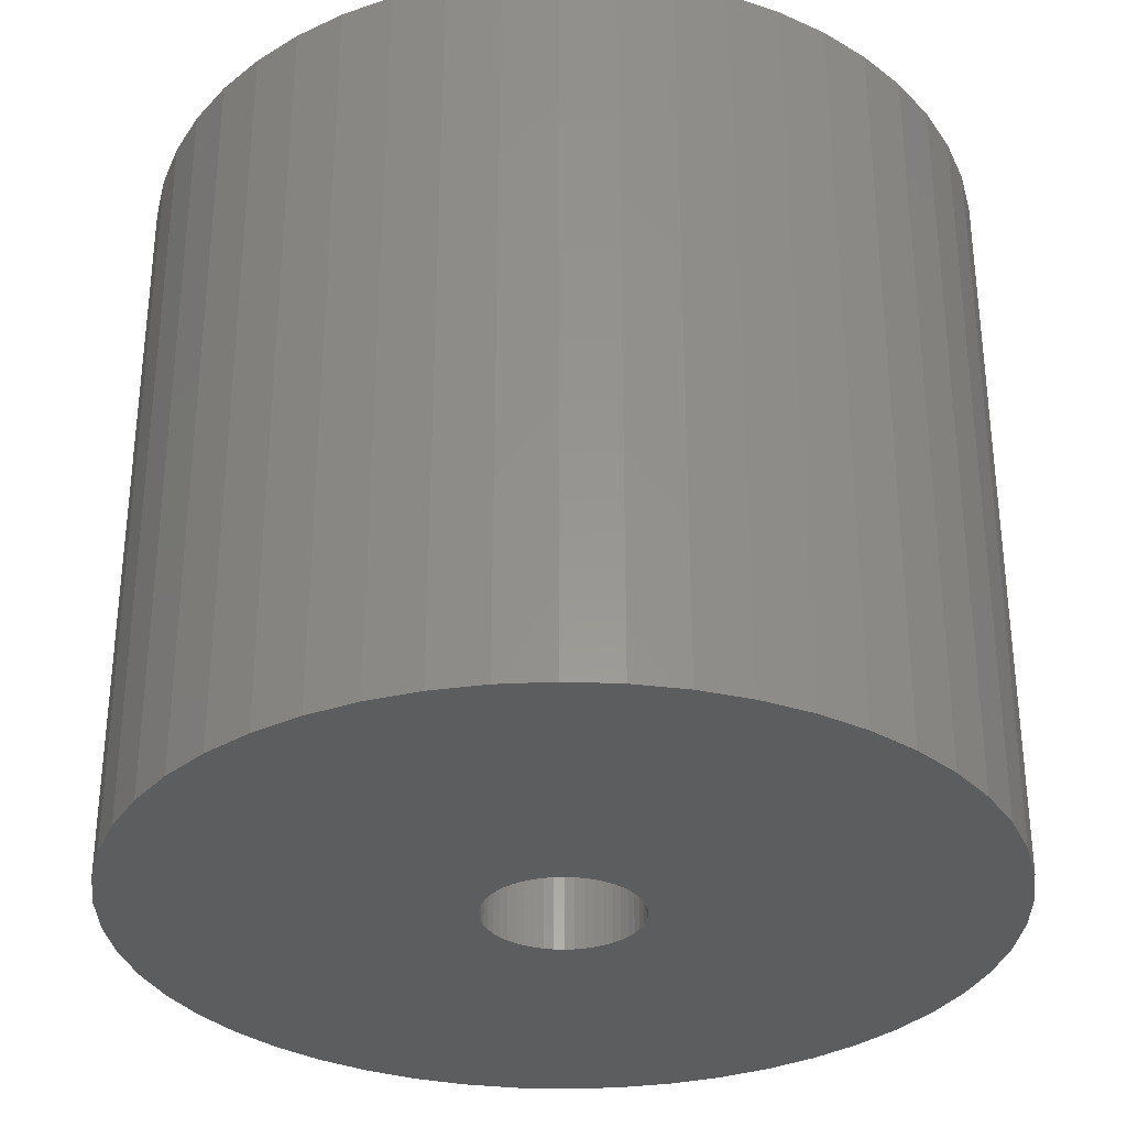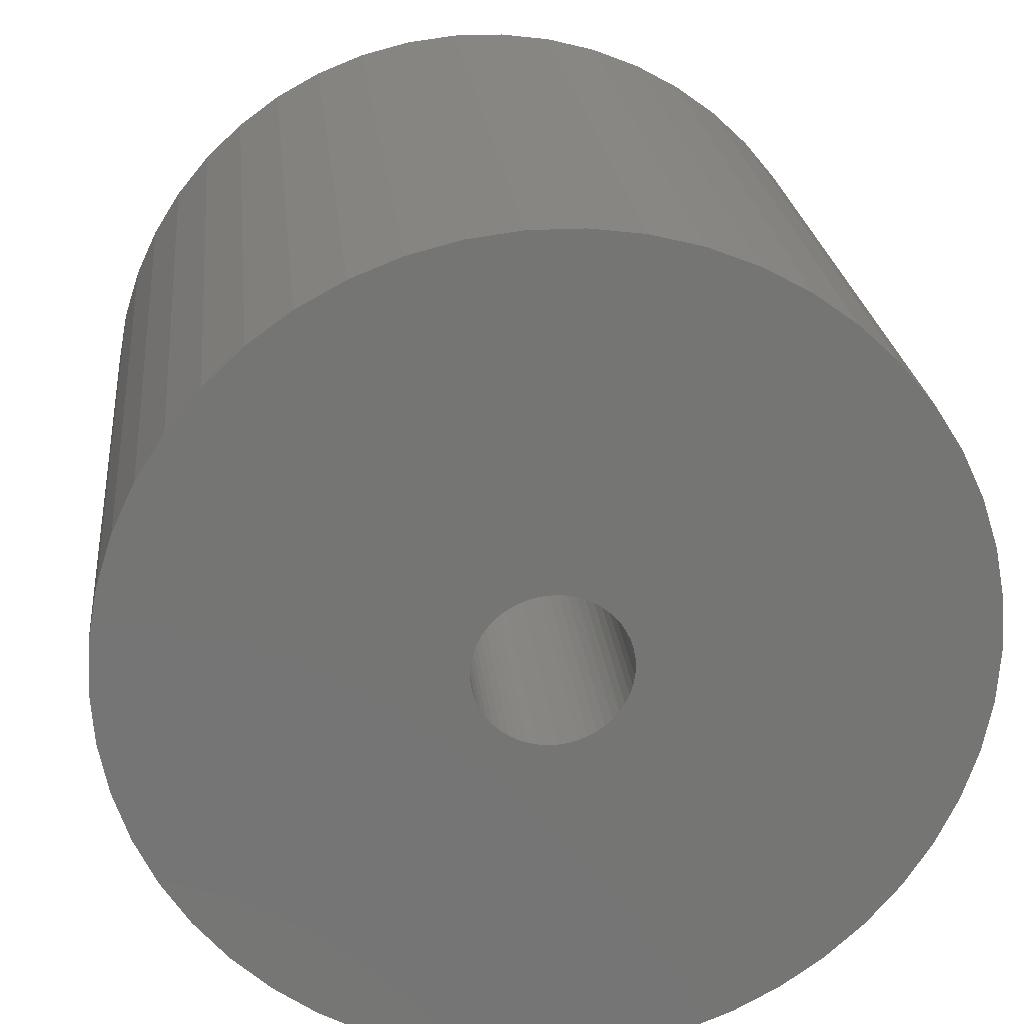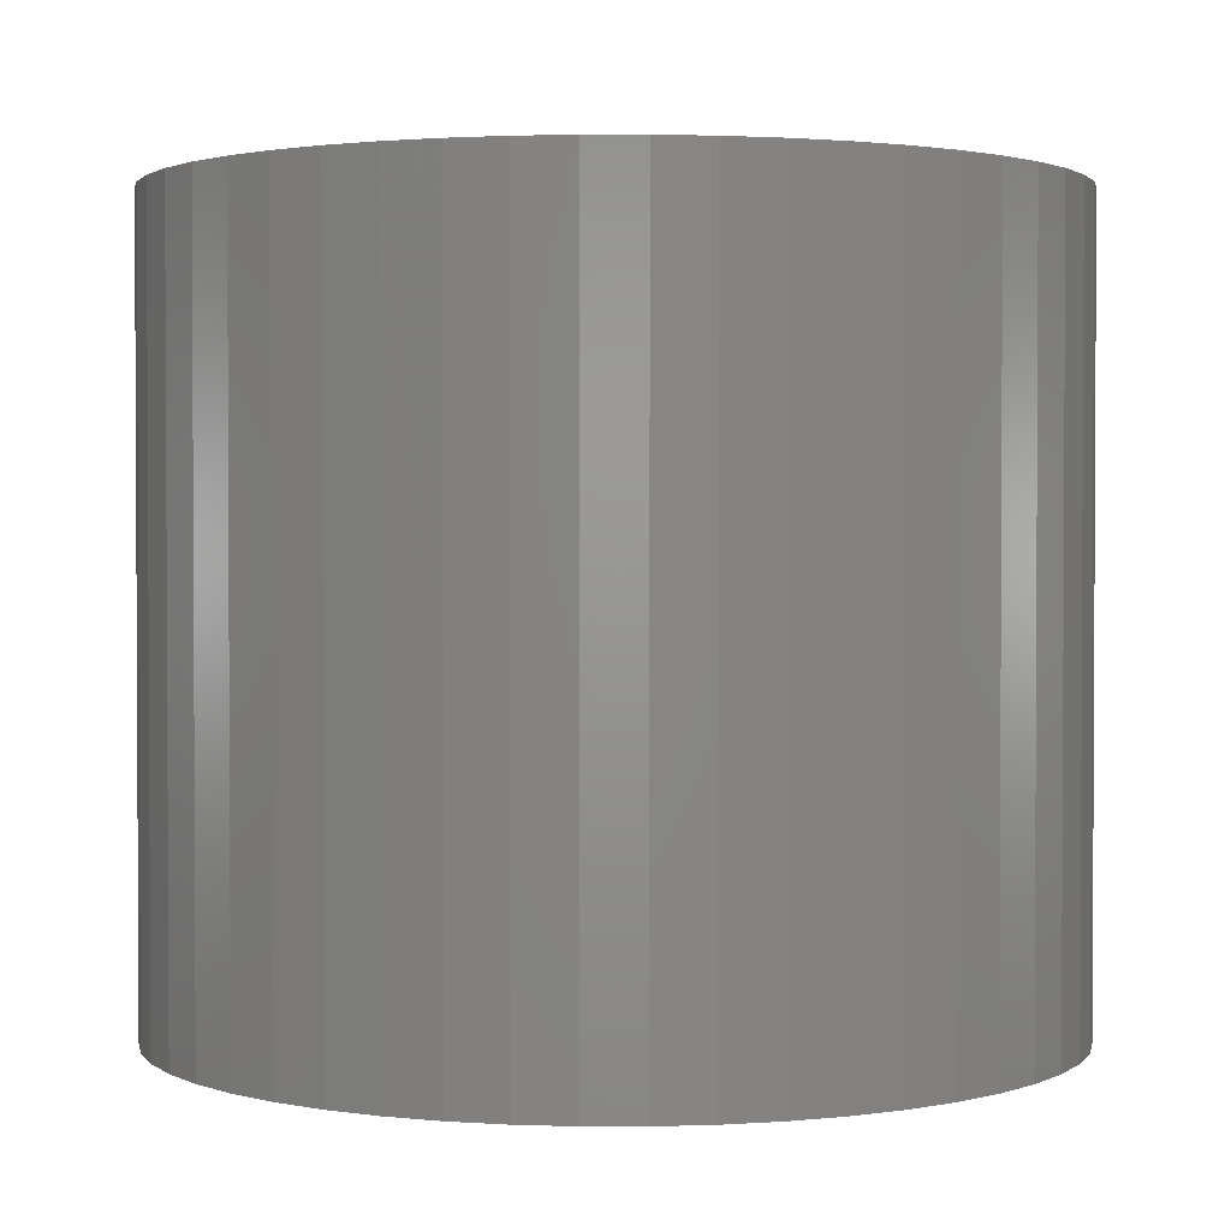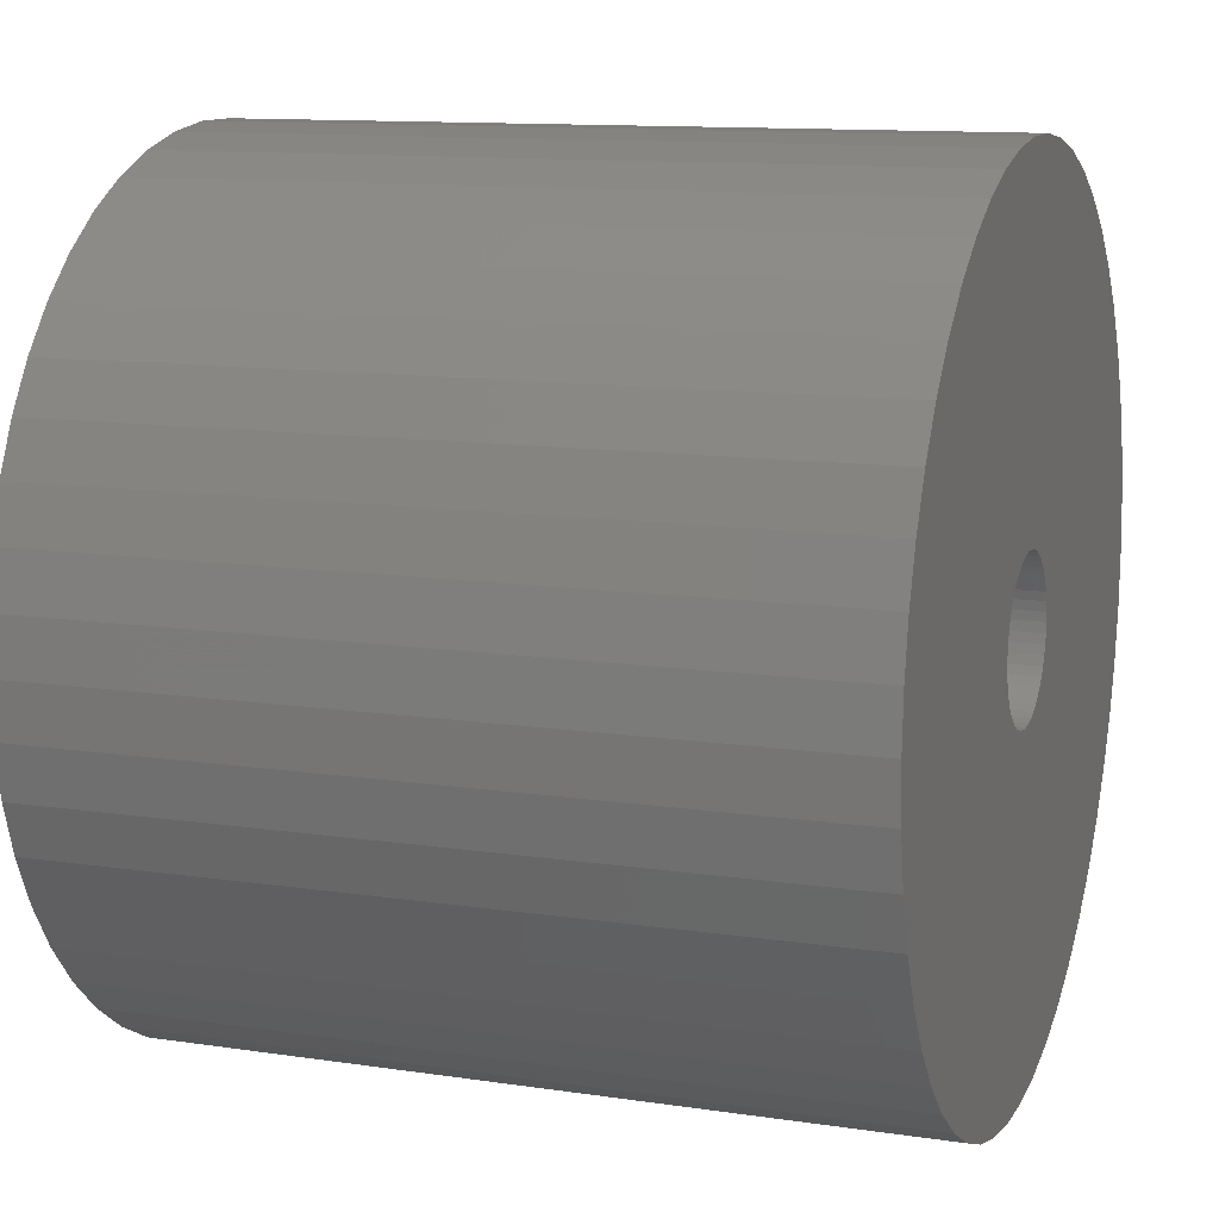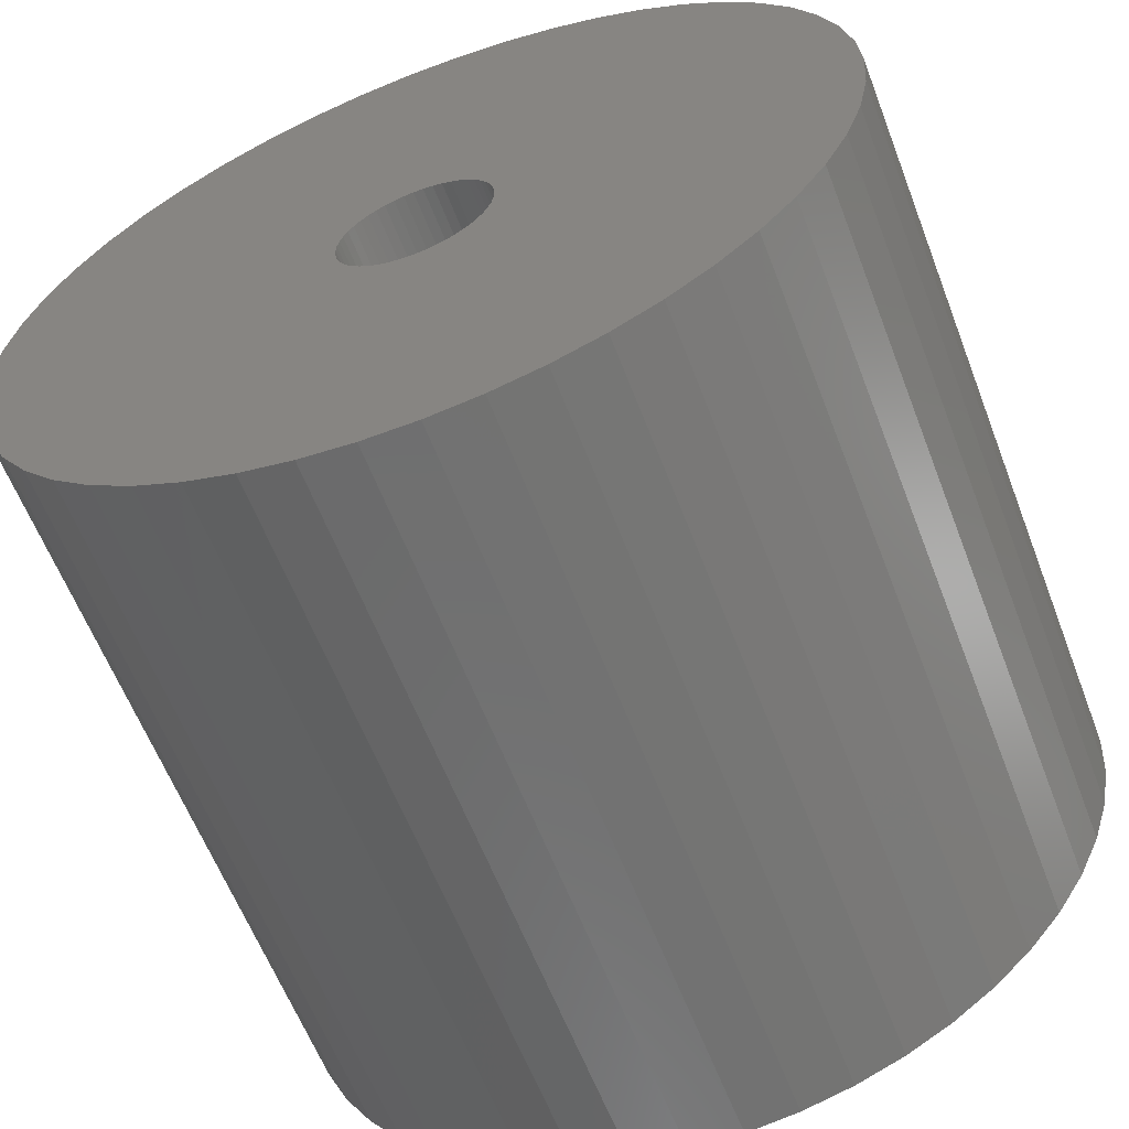
<metadata>
{"format":"stl","ext":"stl","renderer":"f3d","projection":"perspective","resolution":1024,"background":"white","views":[{"elev":-32.2,"azim":83.3,"up":"+Z"},{"elev":23.1,"azim":-5.8,"up":"+Y"},{"elev":1.8,"azim":129.7,"up":"+Z"},{"elev":11.8,"azim":-70.2,"up":"+Y"},{"elev":-61.1,"azim":-159.0,"up":"+Y"}]}
</metadata>
<code>
# stl→obj: 200 verts, 400 faces
v 22 0 19.5
v 21.83 2.757 -19.5
v 21.83 2.757 19.5
v 22 0 -19.5
v -22 0 -19.5
v -21.83 2.757 19.5
v -21.83 2.757 -19.5
v -22 0 19.5
v 1.381 21.96 -19.5
v -1.381 21.96 19.5
v 1.381 21.96 19.5
v -1.381 21.96 -19.5
v -1.381 -21.96 -19.5
v 1.381 -21.96 19.5
v -1.381 -21.96 19.5
v 1.381 -21.96 -19.5
v 16.04 15.06 -19.5
v 14.02 16.95 19.5
v 16.04 15.06 19.5
v 14.02 16.95 -19.5
v -14.02 16.95 -19.5
v -16.04 15.06 19.5
v -14.02 16.95 19.5
v -16.04 15.06 -19.5
v -6.798 20.92 -19.5
v -9.367 19.91 19.5
v -6.798 20.92 19.5
v -9.367 19.91 -19.5
v 20.46 8.099 19.5
v 19.28 10.6 -19.5
v 19.28 10.6 19.5
v 20.46 8.099 -19.5
v 21.31 5.471 -19.5
v 21.31 5.471 19.5
v 9.367 19.91 -19.5
v 6.798 20.92 19.5
v 9.367 19.91 19.5
v 6.798 20.92 -19.5
v 4.122 21.61 19.5
v 4.122 21.61 -19.5
v 11.79 18.58 -19.5
v 11.79 18.58 19.5
v -20.46 8.099 -19.5
v -19.28 10.6 19.5
v -19.28 10.6 -19.5
v -20.46 8.099 19.5
v -21.31 5.471 -19.5
v -21.31 5.471 19.5
v -4.122 21.61 19.5
v -4.122 21.61 -19.5
v 4.122 -21.61 19.5
v 4.122 -21.61 -19.5
v 17.8 12.93 19.5
v 17.8 12.93 -19.5
v -17.8 12.93 19.5
v -17.8 12.93 -19.5
v 4 0 19.5
v 3.968 0.5013 19.5
v 21.83 -2.757 19.5
v 3.874 0.9948 19.5
v 3.968 -0.5013 19.5
v 3.719 1.472 19.5
v 21.31 -5.471 19.5
v 3.505 1.927 19.5
v 3.874 -0.9948 19.5
v 3.236 2.351 19.5
v 20.46 -8.099 19.5
v 2.916 2.738 19.5
v 3.719 -1.472 19.5
v 2.55 3.082 19.5
v 19.28 -10.6 19.5
v 2.143 3.377 19.5
v 3.505 -1.927 19.5
v 1.703 3.619 19.5
v 17.8 -12.93 19.5
v 1.236 3.804 19.5
v 3.236 -2.351 19.5
v 16.04 -15.06 19.5
v 0.7495 3.929 19.5
v 0.2512 3.992 19.5
v -0.2512 3.992 19.5
v -0.7495 3.929 19.5
v -1.236 3.804 19.5
v -1.703 3.619 19.5
v -2.143 3.377 19.5
v -11.79 18.58 19.5
v -2.55 3.082 19.5
v -2.916 2.738 19.5
v -3.236 2.351 19.5
v 2.916 -2.738 19.5
v 14.02 -16.95 19.5
v 2.55 -3.082 19.5
v 11.79 -18.58 19.5
v 2.143 -3.377 19.5
v 9.367 -19.91 19.5
v 1.703 -3.619 19.5
v 6.798 -20.92 19.5
v 1.236 -3.804 19.5
v 0.7495 -3.929 19.5
v 0.2512 -3.992 19.5
v -0.2512 -3.992 19.5
v -0.7495 -3.929 19.5
v -4.122 -21.61 19.5
v -1.236 -3.804 19.5
v -6.798 -20.92 19.5
v -1.703 -3.619 19.5
v -9.367 -19.91 19.5
v -2.143 -3.377 19.5
v -11.79 -18.58 19.5
v -2.55 -3.082 19.5
v -14.02 -16.95 19.5
v -2.916 -2.738 19.5
v -16.04 -15.06 19.5
v -3.236 -2.351 19.5
v -17.8 -12.93 19.5
v -3.505 -1.927 19.5
v -19.28 -10.6 19.5
v -3.719 -1.472 19.5
v -20.46 -8.099 19.5
v -3.874 -0.9948 19.5
v -21.31 -5.471 19.5
v -3.968 -0.5013 19.5
v -21.83 -2.757 19.5
v -4 0 19.5
v -3.505 1.927 19.5
v -3.719 1.472 19.5
v -3.874 0.9948 19.5
v -3.968 0.5013 19.5
v -11.79 18.58 -19.5
v 21.83 -2.757 -19.5
v 21.31 -5.471 -19.5
v -16.04 -15.06 -19.5
v -14.02 -16.95 -19.5
v -19.28 -10.6 -19.5
v -20.46 -8.099 -19.5
v -17.8 -12.93 -19.5
v 4 0 -19.5
v 3.968 -0.5013 -19.5
v 3.874 -0.9948 -19.5
v 20.46 -8.099 -19.5
v 3.968 0.5013 -19.5
v 3.719 -1.472 -19.5
v 19.28 -10.6 -19.5
v 3.505 -1.927 -19.5
v 17.8 -12.93 -19.5
v 3.874 0.9948 -19.5
v 3.236 -2.351 -19.5
v 16.04 -15.06 -19.5
v 2.916 -2.738 -19.5
v 14.02 -16.95 -19.5
v 3.719 1.472 -19.5
v 2.55 -3.082 -19.5
v 11.79 -18.58 -19.5
v 2.143 -3.377 -19.5
v 9.367 -19.91 -19.5
v 3.505 1.927 -19.5
v 1.703 -3.619 -19.5
v 6.798 -20.92 -19.5
v 1.236 -3.804 -19.5
v 3.236 2.351 -19.5
v 0.7495 -3.929 -19.5
v 0.2512 -3.992 -19.5
v -0.2512 -3.992 -19.5
v -0.7495 -3.929 -19.5
v -4.122 -21.61 -19.5
v -1.236 -3.804 -19.5
v -6.798 -20.92 -19.5
v -1.703 -3.619 -19.5
v -9.367 -19.91 -19.5
v -2.143 -3.377 -19.5
v -11.79 -18.58 -19.5
v -2.55 -3.082 -19.5
v -2.916 -2.738 -19.5
v -3.236 -2.351 -19.5
v 2.916 2.738 -19.5
v 2.55 3.082 -19.5
v 2.143 3.377 -19.5
v 1.703 3.619 -19.5
v 1.236 3.804 -19.5
v 0.7495 3.929 -19.5
v 0.2512 3.992 -19.5
v -0.2512 3.992 -19.5
v -0.7495 3.929 -19.5
v -1.236 3.804 -19.5
v -1.703 3.619 -19.5
v -2.143 3.377 -19.5
v -2.55 3.082 -19.5
v -2.916 2.738 -19.5
v -3.236 2.351 -19.5
v -3.505 1.927 -19.5
v -3.719 1.472 -19.5
v -3.874 0.9948 -19.5
v -3.968 0.5013 -19.5
v -4 0 -19.5
v -3.505 -1.927 -19.5
v -3.719 -1.472 -19.5
v -3.874 -0.9948 -19.5
v -21.31 -5.471 -19.5
v -3.968 -0.5013 -19.5
v -21.83 -2.757 -19.5
f 1 2 3
f 2 1 4
f 5 6 7
f 6 5 8
f 9 10 11
f 10 9 12
f 13 14 15
f 14 13 16
f 17 18 19
f 18 17 20
f 21 22 23
f 22 21 24
f 25 26 27
f 26 25 28
f 29 30 31
f 30 29 32
f 3 33 34
f 33 3 2
f 35 36 37
f 36 35 38
f 38 39 36
f 39 38 40
f 41 37 42
f 37 41 35
f 43 44 45
f 44 43 46
f 47 46 43
f 46 47 48
f 12 49 10
f 49 12 50
f 16 51 14
f 51 16 52
f 34 32 29
f 32 34 33
f 53 17 19
f 17 53 54
f 31 54 53
f 54 31 30
f 40 11 39
f 11 40 9
f 20 42 18
f 42 20 41
f 45 55 56
f 55 45 44
f 56 22 24
f 22 56 55
f 7 48 47
f 48 7 6
f 57 1 3
f 58 3 34
f 1 57 59
f 60 34 29
f 61 59 57
f 62 29 31
f 59 61 63
f 64 31 53
f 65 63 61
f 66 53 19
f 63 65 67
f 68 19 18
f 69 67 65
f 70 18 42
f 67 69 71
f 72 42 37
f 73 71 69
f 74 37 36
f 71 73 75
f 76 36 39
f 77 75 73
f 75 77 78
f 3 58 57
f 34 60 58
f 29 62 60
f 31 64 62
f 53 66 64
f 19 68 66
f 18 70 68
f 42 72 70
f 37 74 72
f 79 39 11
f 36 76 74
f 39 79 76
f 11 80 79
f 11 81 80
f 10 81 11
f 81 10 82
f 49 82 10
f 82 49 83
f 27 83 49
f 83 27 84
f 26 84 27
f 84 26 85
f 86 85 26
f 85 86 87
f 23 87 86
f 87 23 88
f 88 22 89
f 22 88 23
f 90 78 77
f 78 90 91
f 92 91 90
f 91 92 93
f 94 93 92
f 93 94 95
f 96 95 94
f 95 96 97
f 98 97 96
f 97 98 51
f 99 51 98
f 51 99 14
f 100 14 99
f 101 14 100
f 15 101 102
f 103 102 104
f 101 15 14
f 105 104 106
f 107 106 108
f 109 108 110
f 111 110 112
f 113 112 114
f 115 114 116
f 117 116 118
f 119 118 120
f 121 120 122
f 102 103 15
f 123 122 124
f 55 89 22
f 89 55 125
f 104 105 103
f 44 125 55
f 106 107 105
f 125 44 126
f 108 109 107
f 46 126 44
f 110 111 109
f 126 46 127
f 112 113 111
f 48 127 46
f 114 115 113
f 127 48 128
f 116 117 115
f 6 128 48
f 118 119 117
f 128 6 124
f 120 121 119
f 8 124 6
f 122 123 121
f 124 8 123
f 28 86 26
f 86 28 129
f 129 23 86
f 23 129 21
f 50 27 49
f 27 50 25
f 59 4 1
f 4 59 130
f 63 130 59
f 130 63 131
f 132 111 113
f 111 132 133
f 134 119 135
f 119 134 117
f 136 117 134
f 117 136 115
f 137 4 130
f 138 130 131
f 4 137 2
f 139 131 140
f 141 2 137
f 142 140 143
f 2 141 33
f 144 143 145
f 146 33 141
f 147 145 148
f 33 146 32
f 149 148 150
f 151 32 146
f 152 150 153
f 32 151 30
f 154 153 155
f 156 30 151
f 157 155 158
f 30 156 54
f 159 158 52
f 160 54 156
f 54 160 17
f 130 138 137
f 131 139 138
f 140 142 139
f 143 144 142
f 145 147 144
f 148 149 147
f 150 152 149
f 153 154 152
f 155 157 154
f 161 52 16
f 158 159 157
f 52 161 159
f 16 162 161
f 16 163 162
f 13 163 16
f 163 13 164
f 165 164 13
f 164 165 166
f 167 166 165
f 166 167 168
f 169 168 167
f 168 169 170
f 171 170 169
f 170 171 172
f 133 172 171
f 172 133 173
f 173 132 174
f 132 173 133
f 175 17 160
f 17 175 20
f 176 20 175
f 20 176 41
f 177 41 176
f 41 177 35
f 178 35 177
f 35 178 38
f 179 38 178
f 38 179 40
f 180 40 179
f 40 180 9
f 181 9 180
f 182 9 181
f 12 182 183
f 50 183 184
f 182 12 9
f 25 184 185
f 28 185 186
f 129 186 187
f 21 187 188
f 24 188 189
f 56 189 190
f 45 190 191
f 43 191 192
f 47 192 193
f 183 50 12
f 7 193 194
f 136 174 132
f 174 136 195
f 184 25 50
f 134 195 136
f 185 28 25
f 195 134 196
f 186 129 28
f 135 196 134
f 187 21 129
f 196 135 197
f 188 24 21
f 198 197 135
f 189 56 24
f 197 198 199
f 190 45 56
f 200 199 198
f 191 43 45
f 199 200 194
f 192 47 43
f 5 194 200
f 193 7 47
f 194 5 7
f 155 93 95
f 93 155 153
f 71 140 67
f 140 71 143
f 132 115 136
f 115 132 113
f 135 121 198
f 121 135 119
f 150 78 91
f 78 150 148
f 158 95 97
f 95 158 155
f 52 97 51
f 97 52 158
f 75 143 71
f 143 75 145
f 78 145 75
f 145 78 148
f 67 131 63
f 131 67 140
f 165 15 103
f 15 165 13
f 133 109 111
f 109 133 171
f 198 123 200
f 123 198 121
f 200 8 5
f 8 200 123
f 153 91 93
f 91 153 150
f 167 103 105
f 103 167 165
f 169 105 107
f 105 169 167
f 171 107 109
f 107 171 169
f 137 58 141
f 58 137 57
f 124 193 128
f 193 124 194
f 182 80 81
f 80 182 181
f 162 101 100
f 101 162 163
f 176 68 70
f 68 176 175
f 188 87 88
f 87 188 187
f 185 83 84
f 83 185 184
f 151 64 156
f 64 151 62
f 156 66 160
f 66 156 64
f 179 74 76
f 74 179 178
f 180 76 79
f 76 180 179
f 177 70 72
f 70 177 176
f 125 189 89
f 189 125 190
f 89 188 88
f 188 89 189
f 127 191 126
f 191 127 192
f 186 84 85
f 84 186 185
f 184 82 83
f 82 184 183
f 161 100 99
f 100 161 162
f 146 62 151
f 62 146 60
f 141 60 146
f 60 141 58
f 160 68 175
f 68 160 66
f 181 79 80
f 79 181 180
f 126 190 125
f 190 126 191
f 128 192 127
f 192 128 193
f 187 85 87
f 85 187 186
f 183 81 82
f 81 183 182
f 138 57 137
f 57 138 61
f 149 77 147
f 77 149 90
f 142 65 139
f 65 142 69
f 139 61 138
f 61 139 65
f 166 106 104
f 106 166 168
f 157 98 96
f 98 157 159
f 178 72 74
f 72 178 177
f 154 96 94
f 96 154 157
f 147 73 144
f 73 147 77
f 164 104 102
f 104 164 166
f 112 174 114
f 174 112 173
f 118 197 120
f 197 118 196
f 159 99 98
f 99 159 161
f 149 92 90
f 92 149 152
f 152 94 92
f 94 152 154
f 144 69 142
f 69 144 73
f 163 102 101
f 102 163 164
f 168 108 106
f 108 168 170
f 114 195 116
f 195 114 174
f 116 196 118
f 196 116 195
f 120 199 122
f 199 120 197
f 122 194 124
f 194 122 199
f 172 112 110
f 112 172 173
f 170 110 108
f 110 170 172

</code>
